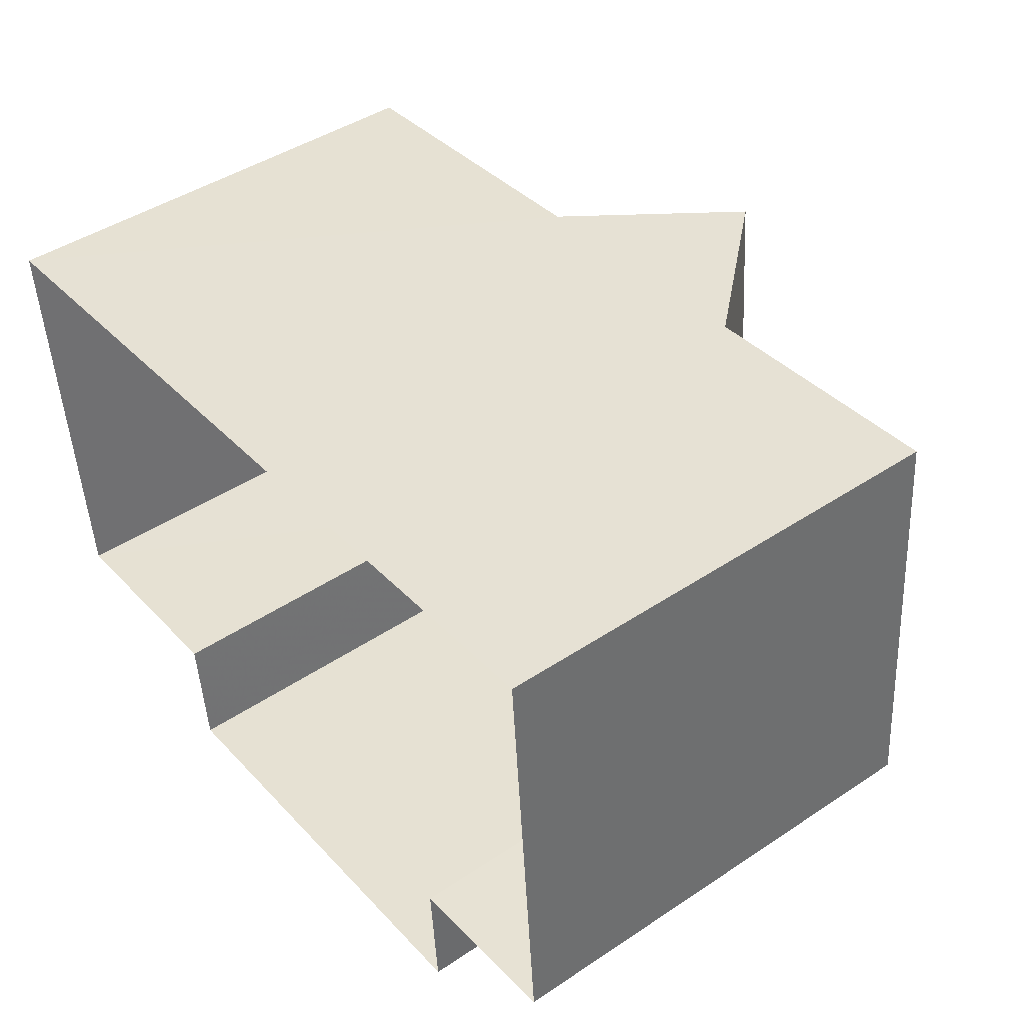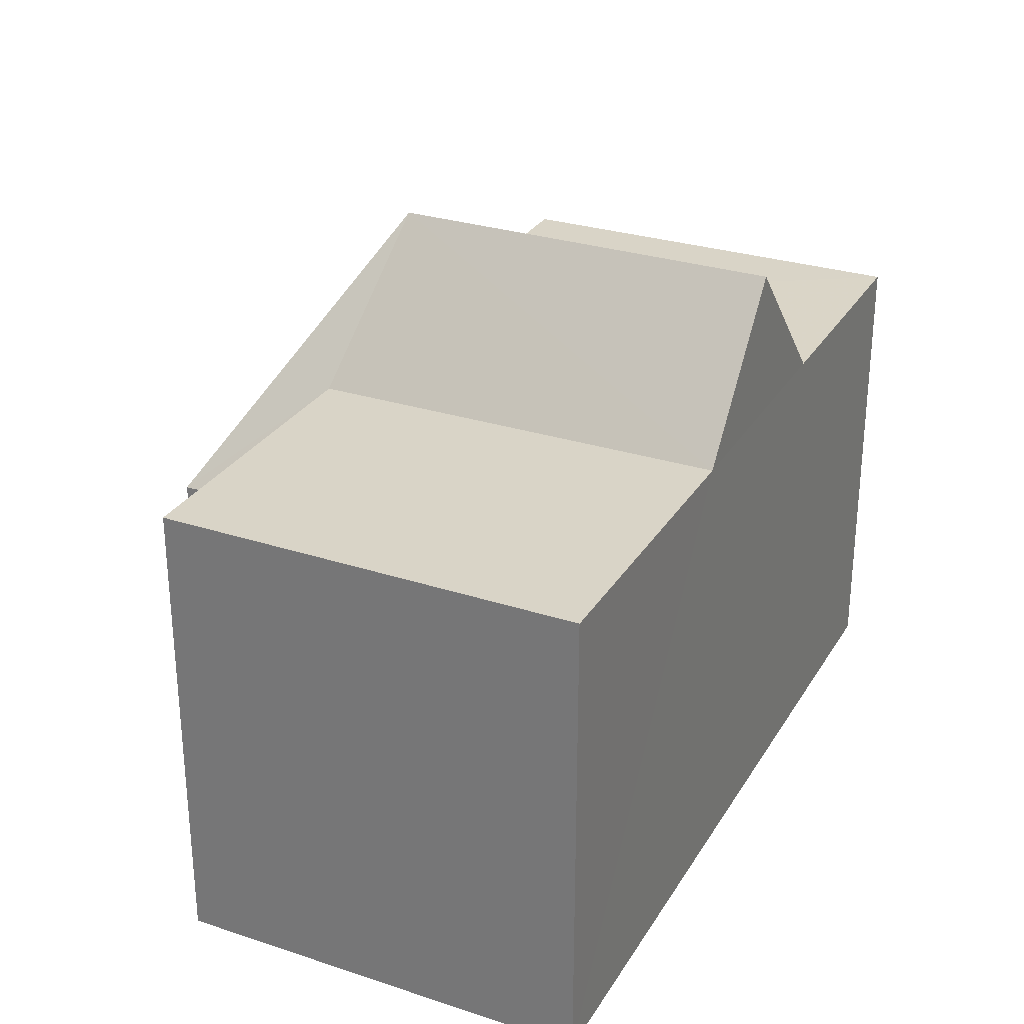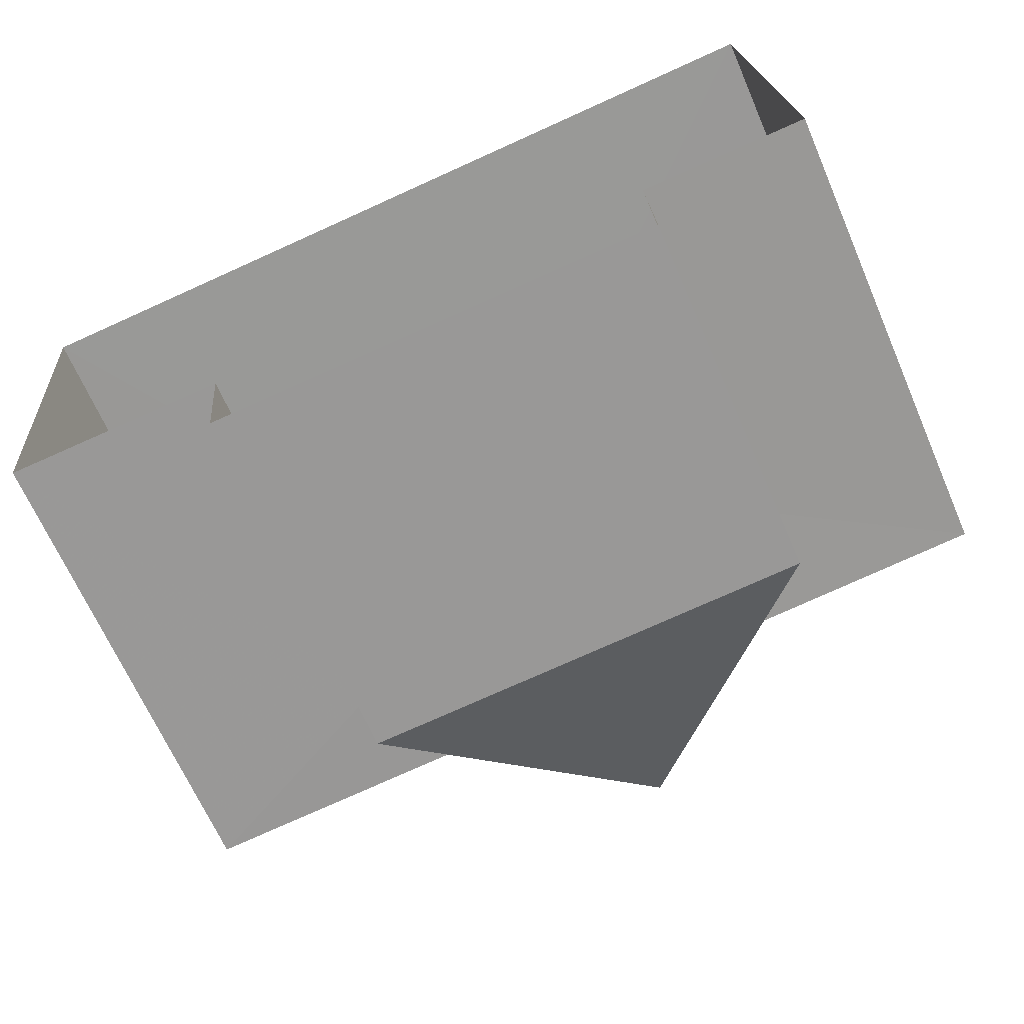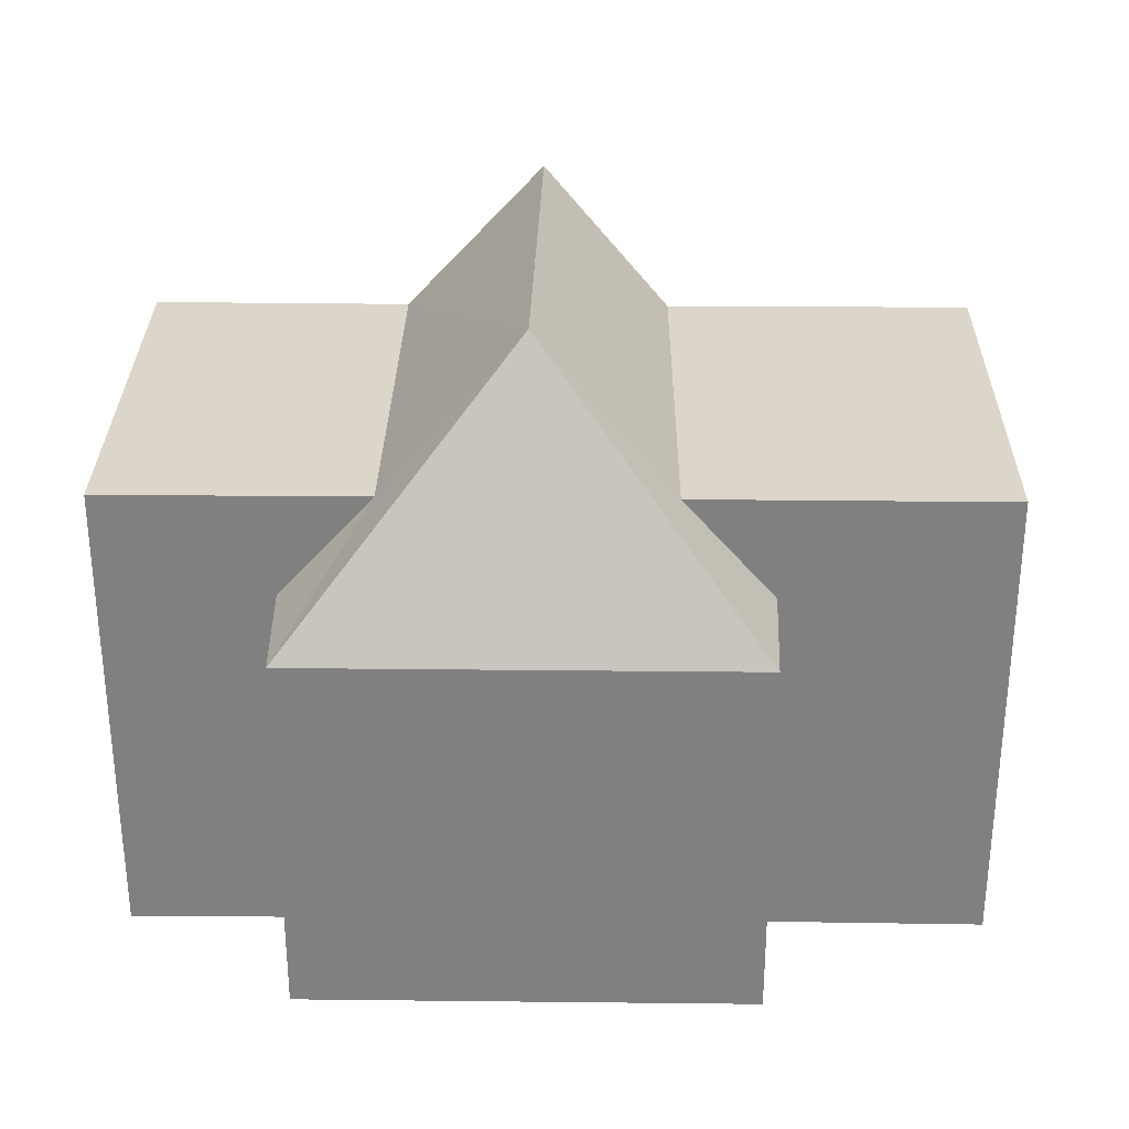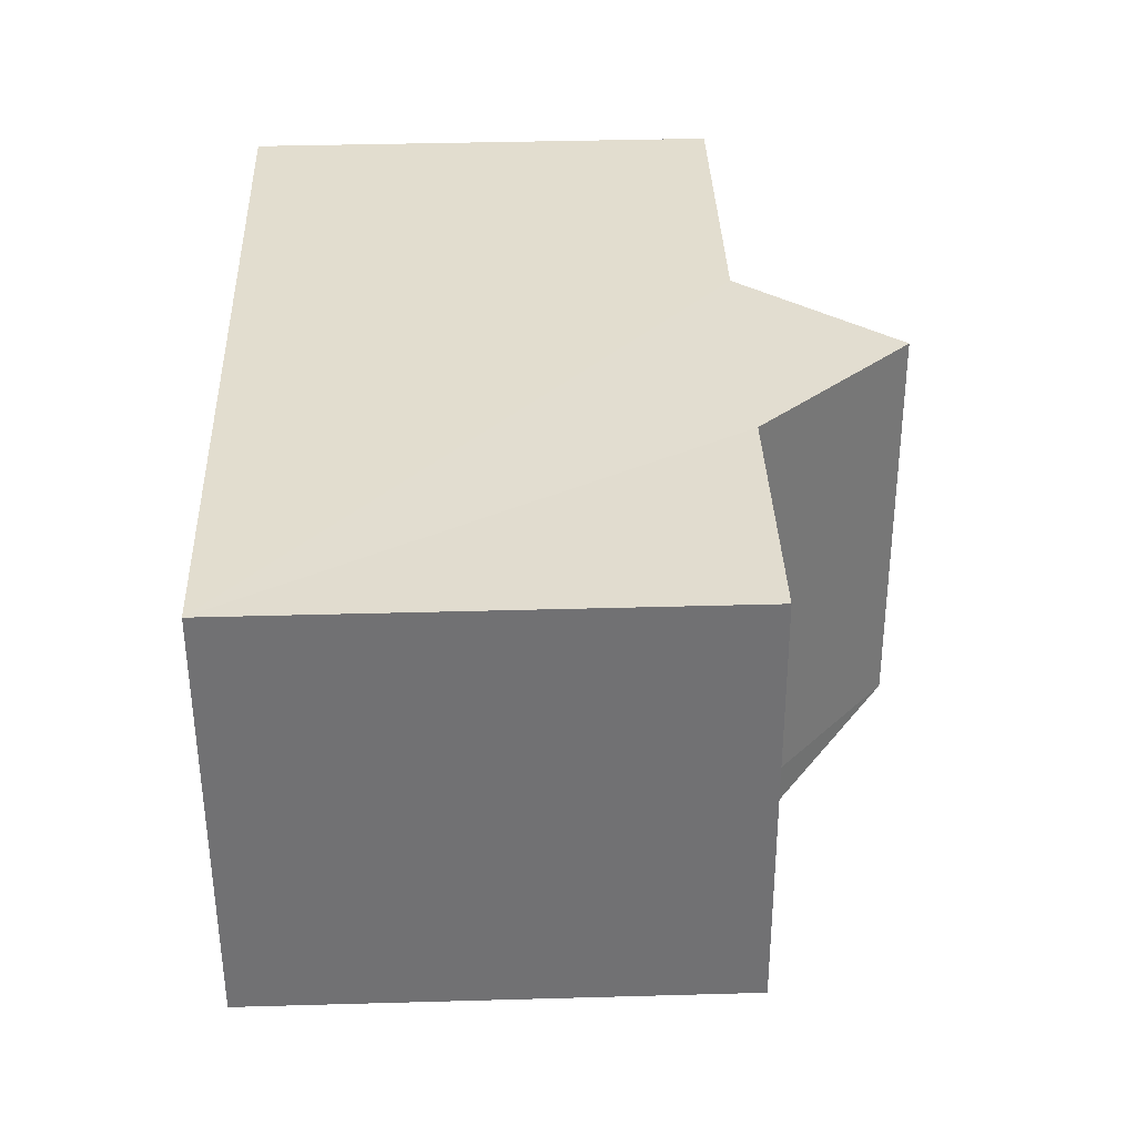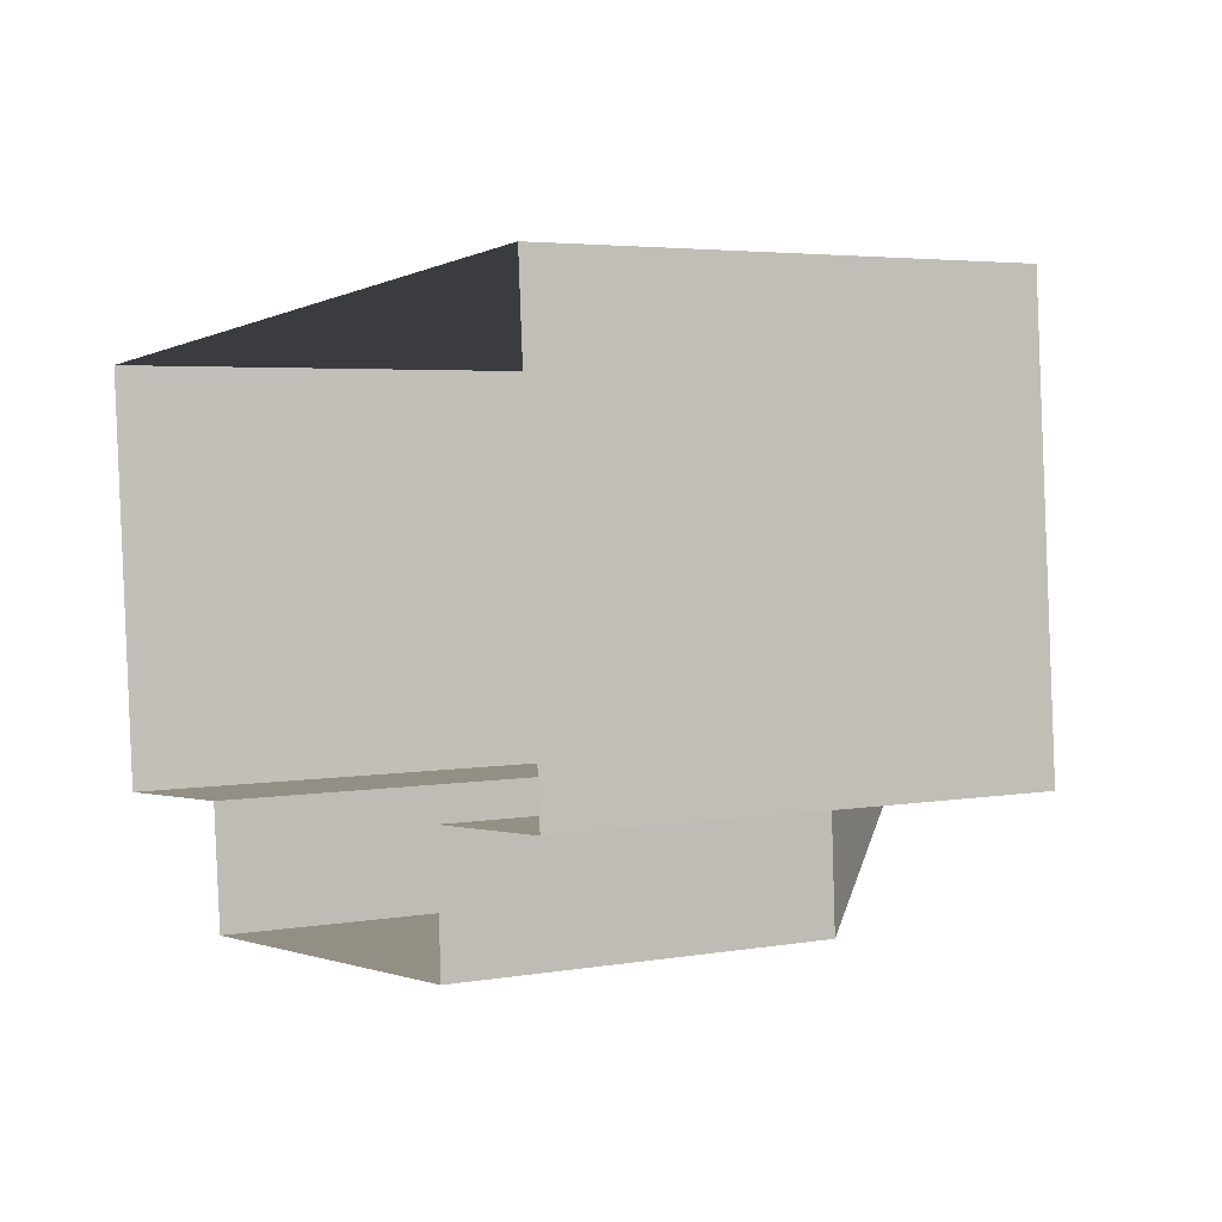
<metadata>
{"format":"obj","ext":"obj","renderer":"f3d","projection":"perspective","resolution":1024,"background":"white","views":[{"elev":44.2,"azim":-127.7,"up":"+Y"},{"elev":28.8,"azim":110.9,"up":"+Z"},{"elev":-66.6,"azim":-156.4,"up":"+Y"},{"elev":29.9,"azim":-3.7,"up":"+Z"},{"elev":39.6,"azim":-92.0,"up":"+Y"},{"elev":3.8,"azim":-120.4,"up":"+Y"}]}
</metadata>
<code>
v -3.733e+05 -1.044e+05 25.6
v -3.733e+05 -1.044e+05 25.6
v -3.733e+05 -1.044e+05 25.6
v -3.733e+05 -1.044e+05 25.6
v -3.733e+05 -1.044e+05 25.6
v -3.733e+05 -1.044e+05 25.6
v -3.733e+05 -1.044e+05 25.6
v -3.733e+05 -1.044e+05 25.6
v -3.733e+05 -1.044e+05 28.71
v -3.733e+05 -1.044e+05 30.86
v -3.733e+05 -1.044e+05 28.71
v -3.733e+05 -1.044e+05 29.58
v -3.733e+05 -1.044e+05 29.58
v -3.733e+05 -1.044e+05 29.58
v -3.733e+05 -1.044e+05 29.58
v -3.733e+05 -1.044e+05 29.58
v -3.733e+05 -1.044e+05 30.86
v -3.733e+05 -1.044e+05 29.58
v -3.733e+05 -1.044e+05 28.71
v -3.733e+05 -1.044e+05 29.58
v -3.733e+05 -1.044e+05 29.58
v -3.733e+05 -1.044e+05 28.71
f 1 2 3
f 3 4 1
f 5 6 2
f 7 8 1
f 8 5 1
f 1 5 2
f 9 10 11
f 12 13 14
f 12 15 13
f 9 16 10
f 17 10 18
f 19 16 9
f 10 16 18
f 16 20 21
f 18 16 21
f 22 11 12
f 15 12 10
f 15 10 17
f 12 11 10
f 3 2 18
f 3 18 21
f 2 13 15
f 18 15 17
f 2 15 18
f 5 8 11
f 22 5 11
f 13 2 6
f 14 13 6
f 6 22 14
f 14 22 12
f 5 22 6
f 21 4 3
f 21 20 4
f 11 8 7
f 9 11 7
f 19 20 16
f 1 4 19
f 4 20 19
f 19 9 7
f 1 19 7

</code>
